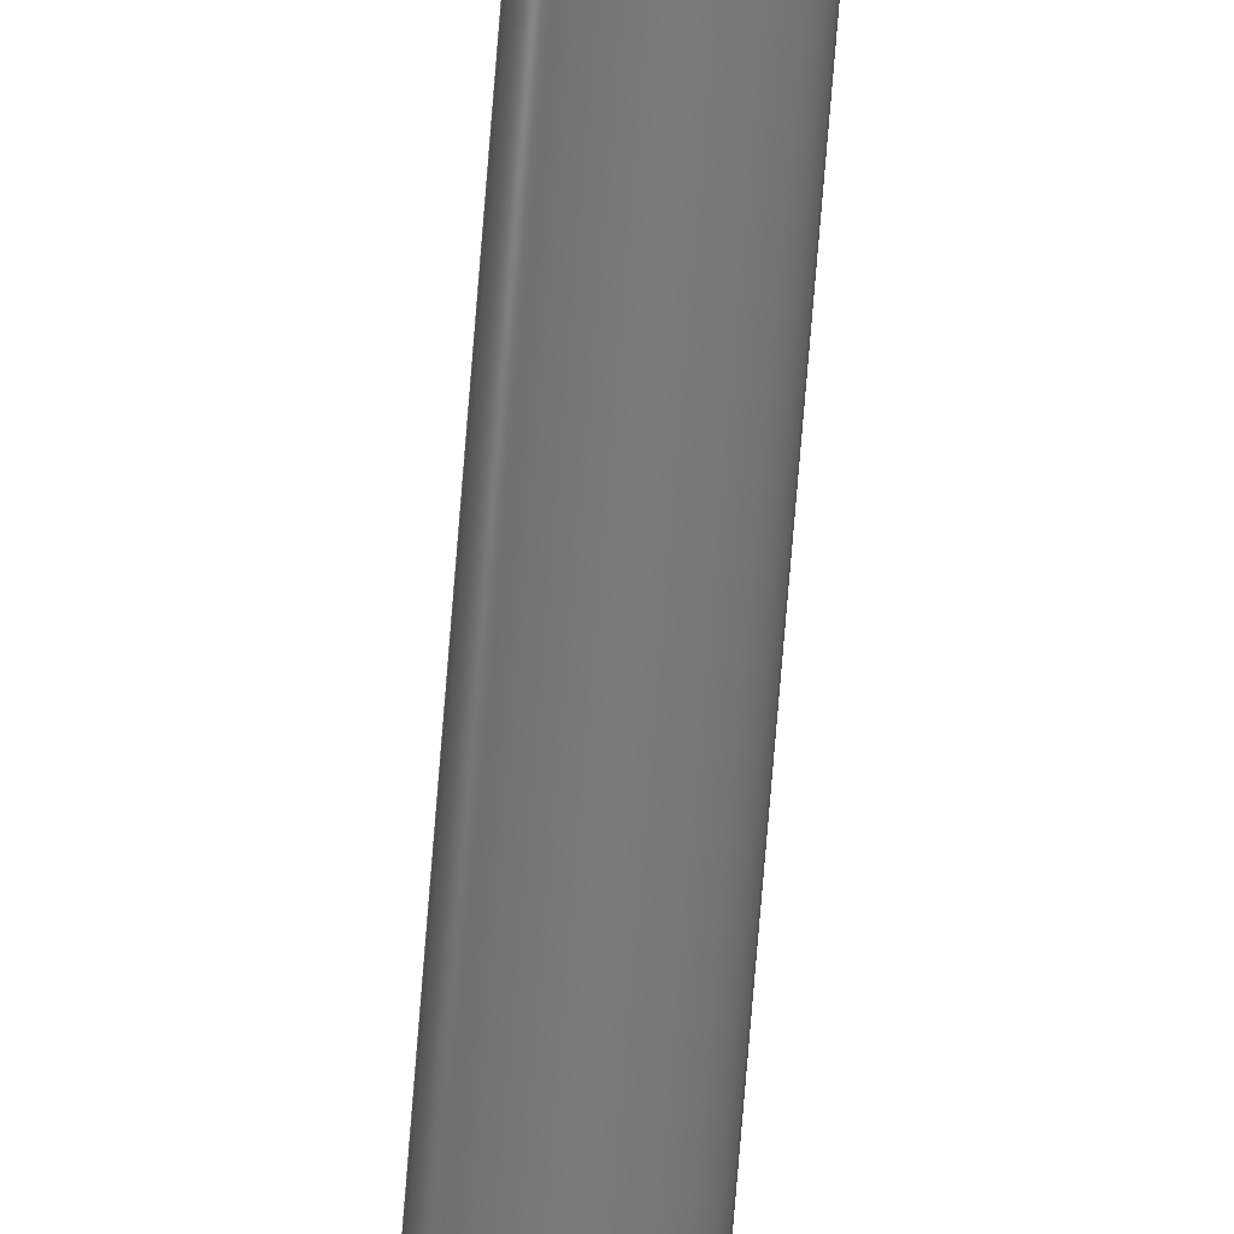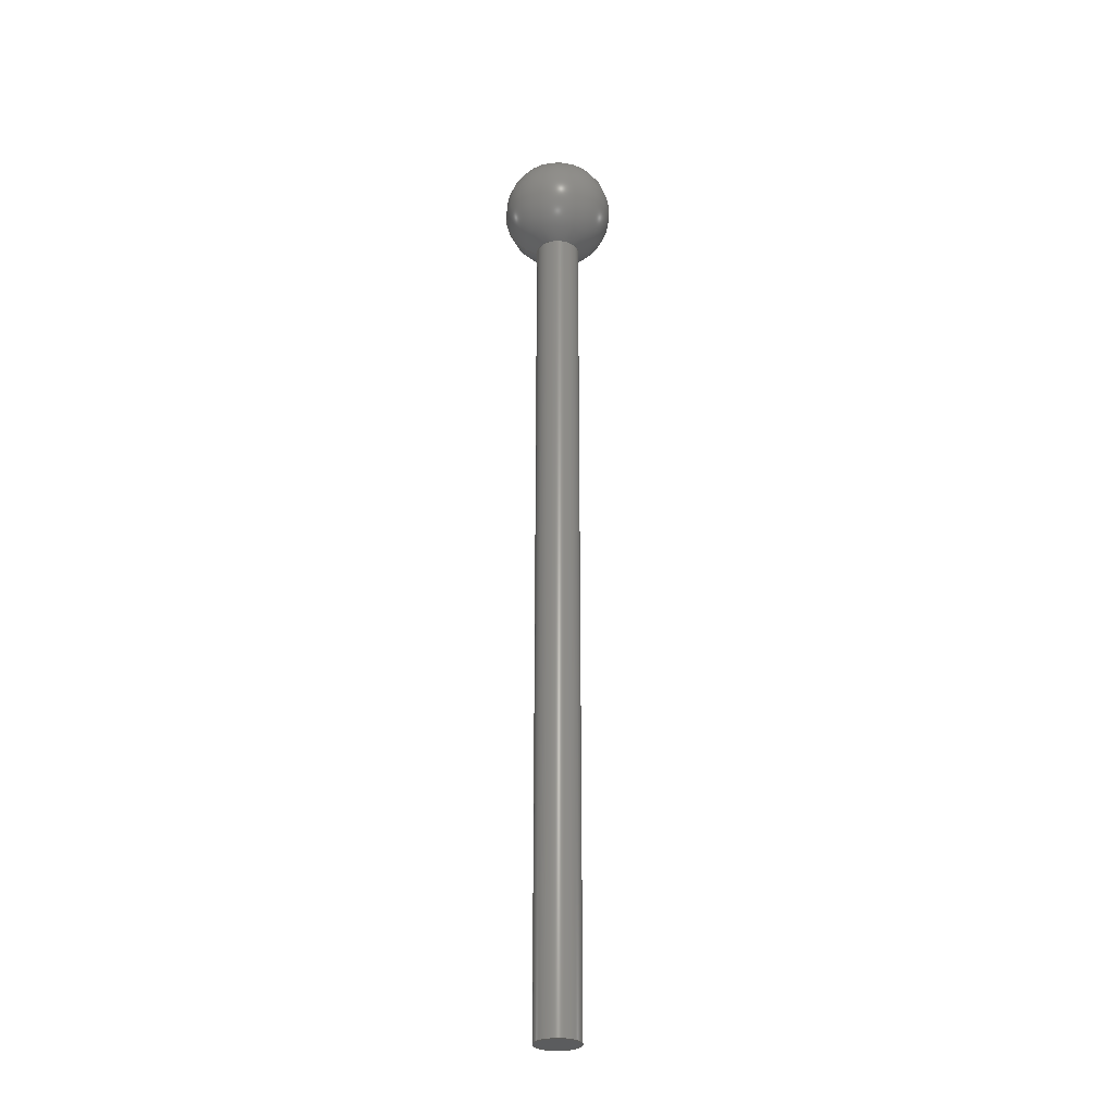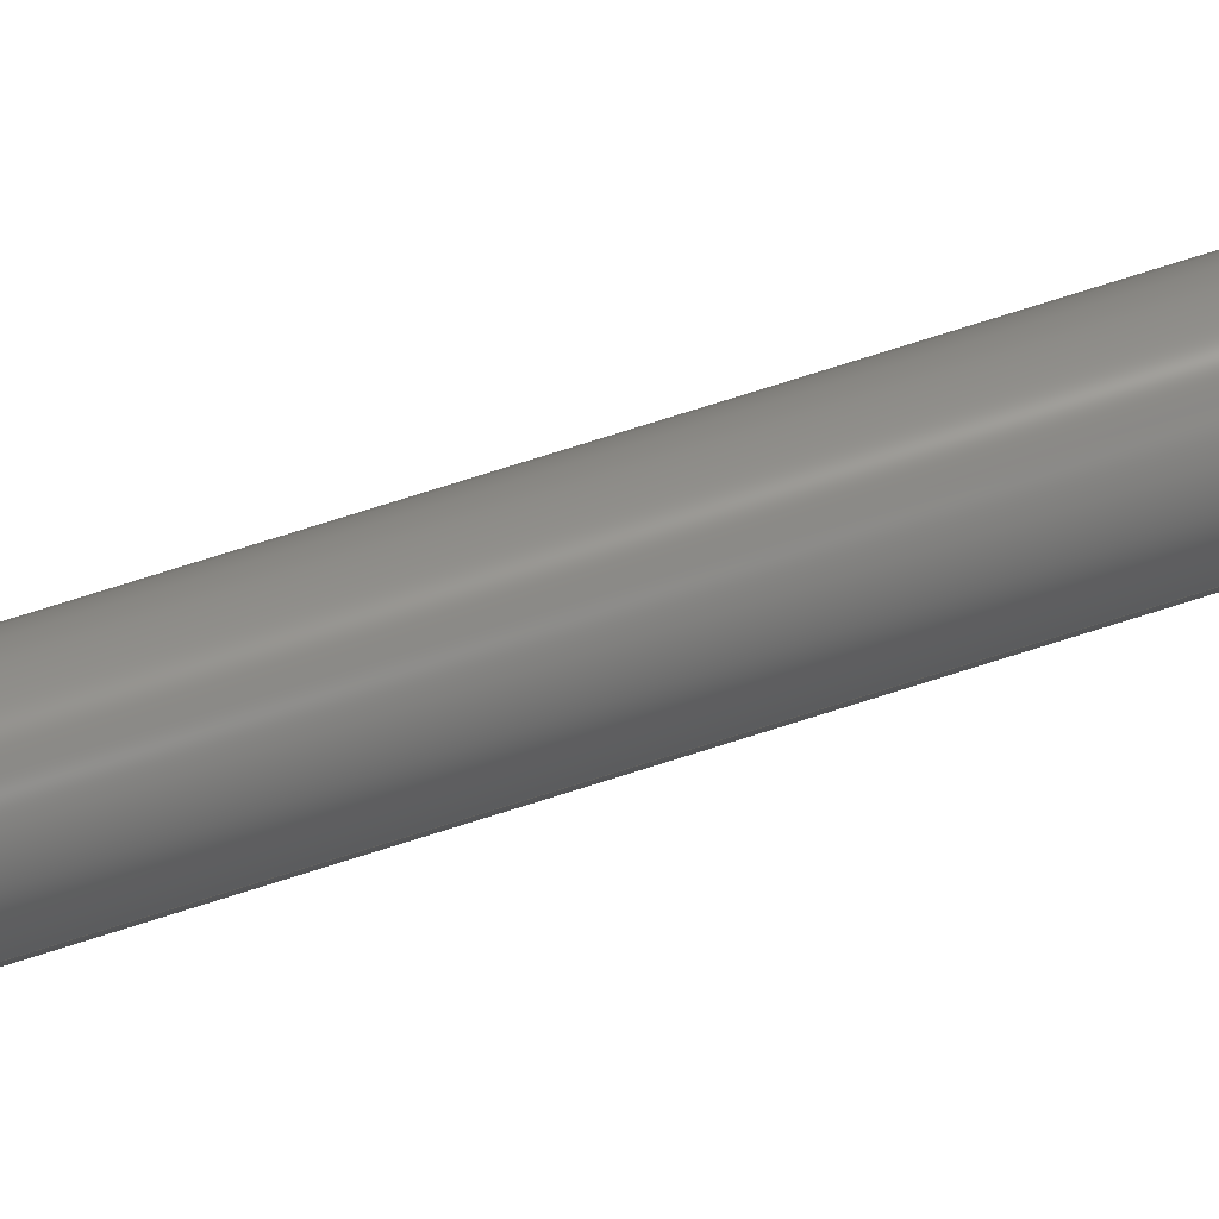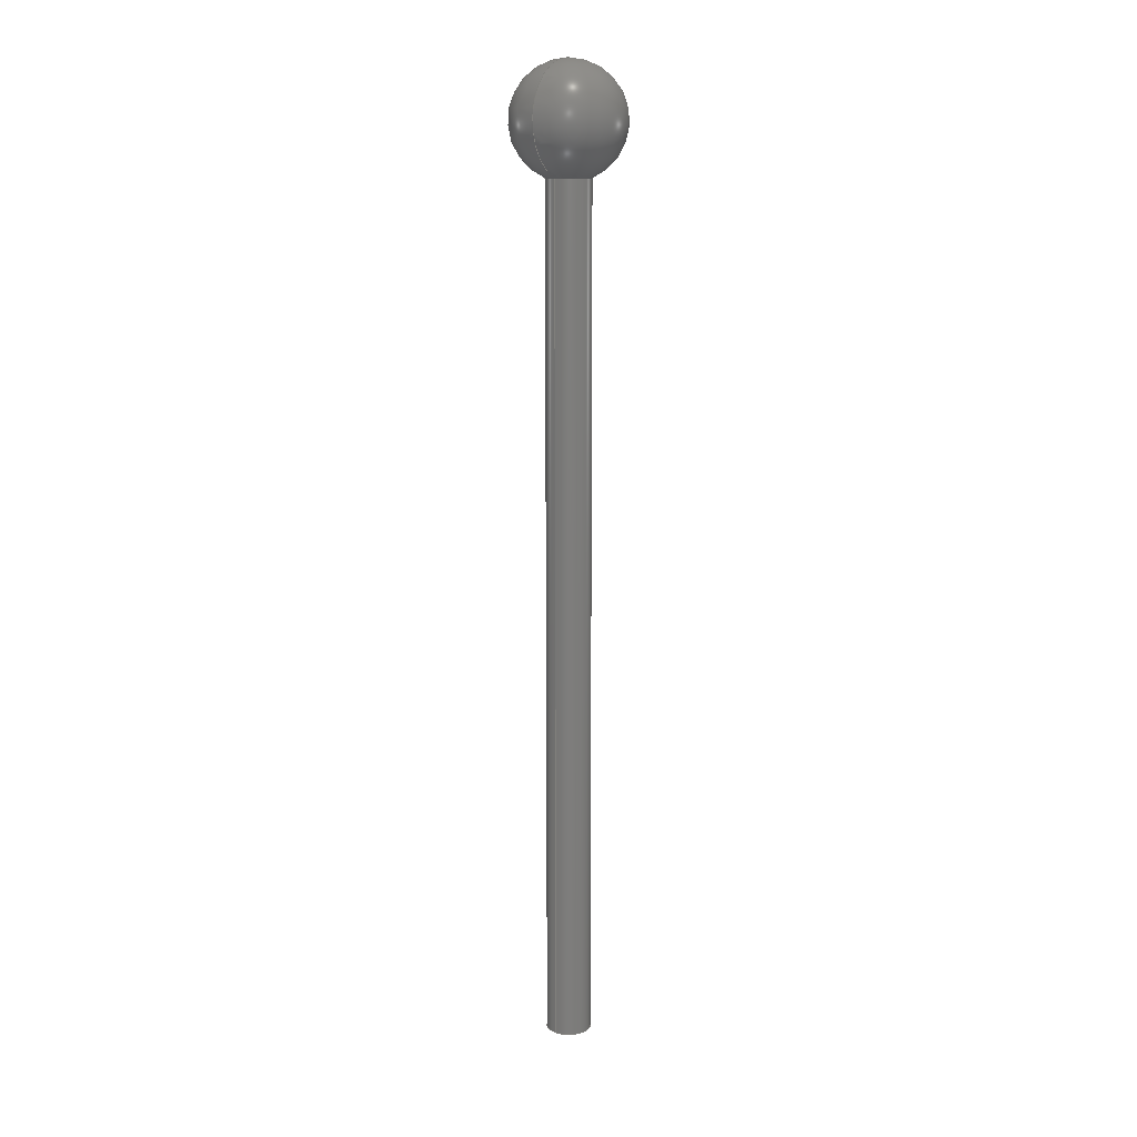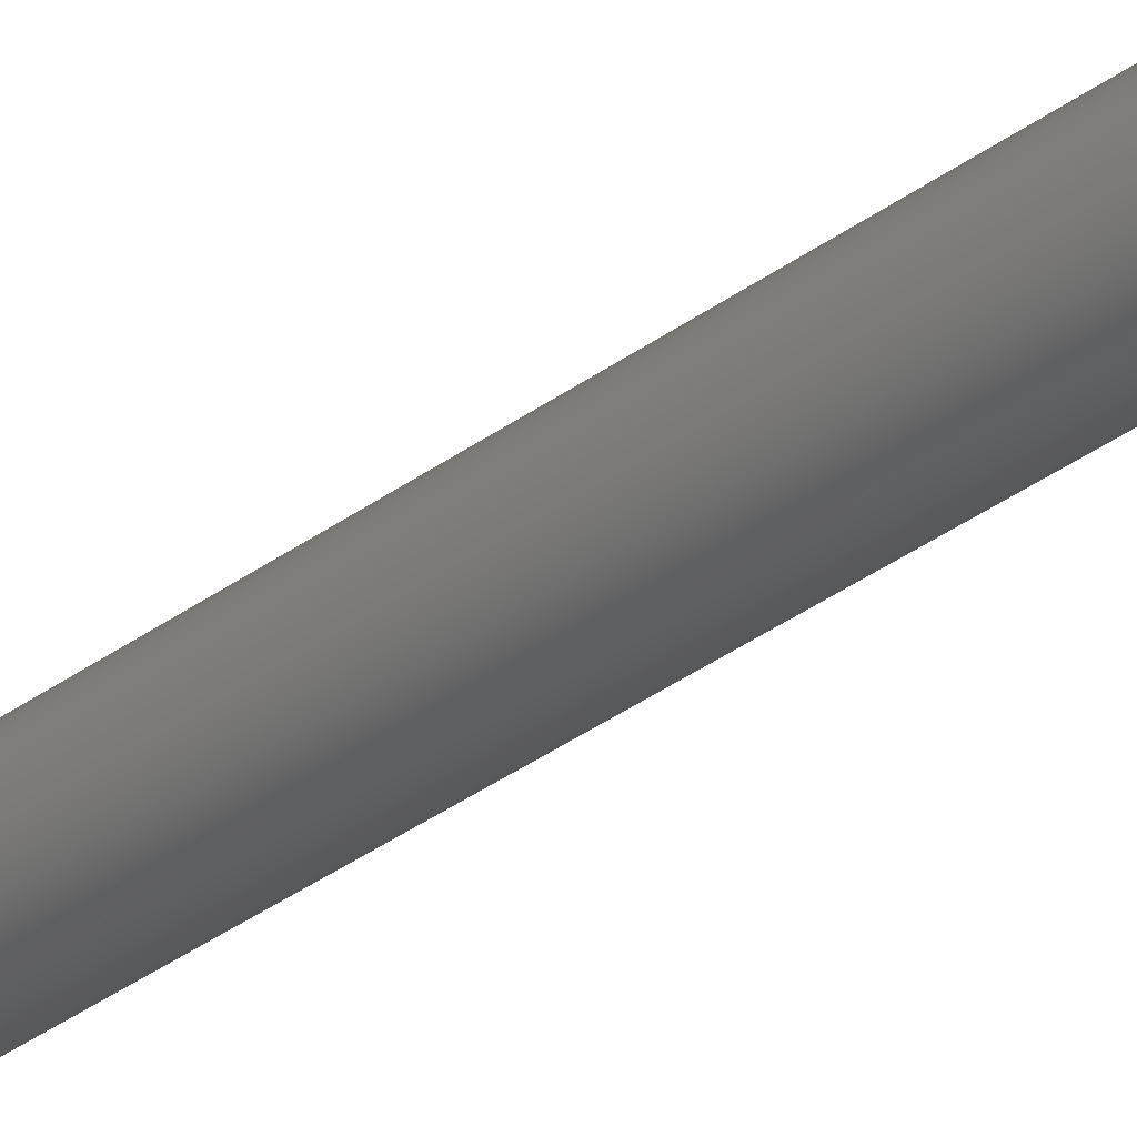
<metadata>
{"format":"step","ext":"step","renderer":"f3d","projection":"perspective","resolution":1024,"background":"white","views":[{"elev":-74.3,"azim":-4.6,"up":"+Y"},{"elev":-27.8,"azim":5.4,"up":"+Z"},{"elev":73.9,"azim":-107.7,"up":"+Y"},{"elev":12.9,"azim":-55.1,"up":"+Z"},{"elev":-35.5,"azim":134.2,"up":"+Y"}]}
</metadata>
<code>
ISO-10303-21;
DATA;
#1=MECHANICAL_DESIGN_GEOMETRIC_PRESENTATION_REPRESENTATION('',(#4),#87);
#2=SHAPE_REPRESENTATION_RELATIONSHIP('SRR','None',#94,#3);
#3=ADVANCED_BREP_SHAPE_REPRESENTATION('',(#5),#86);
#4=STYLED_ITEM('',(#103),#5);
#5=MANIFOLD_SOLID_BREP('Body1',#38);
#6=PLANE('',#57);
#7=LINE('',#81,#8);
#8=VECTOR('',#68,2);
#9=CYLINDRICAL_SURFACE('',#55,1.954);
#10=FACE_OUTER_BOUND('',#13,.T.);
#11=FACE_OUTER_BOUND('',#14,.T.);
#12=FACE_OUTER_BOUND('',#15,.T.);
#13=EDGE_LOOP('',(#26,#27,#28));
#14=EDGE_LOOP('',(#29,#30,#31,#32));
#15=EDGE_LOOP('',(#33));
#16=CIRCLE('',#53,1.954);
#17=CIRCLE('',#54,5);
#18=CIRCLE('',#56,1.954);
#19=VERTEX_POINT('',#75);
#20=VERTEX_POINT('',#77);
#21=VERTEX_POINT('',#80);
#22=EDGE_CURVE('',#19,#19,#16,.F.);
#23=EDGE_CURVE('',#20,#19,#17,.T.);
#24=EDGE_CURVE('',#19,#21,#7,.T.);
#25=EDGE_CURVE('',#21,#21,#18,.F.);
#26=ORIENTED_EDGE('',*,*,#22,.F.);
#27=ORIENTED_EDGE('',*,*,#23,.F.);
#28=ORIENTED_EDGE('',*,*,#23,.T.);
#29=ORIENTED_EDGE('',*,*,#22,.T.);
#30=ORIENTED_EDGE('',*,*,#24,.T.);
#31=ORIENTED_EDGE('',*,*,#25,.T.);
#32=ORIENTED_EDGE('',*,*,#24,.F.);
#33=ORIENTED_EDGE('',*,*,#25,.F.);
#34=SPHERICAL_SURFACE('',#52,5);
#35=ADVANCED_FACE('',(#10),#34,.T.);
#36=ADVANCED_FACE('',(#11),#9,.T.);
#37=ADVANCED_FACE('',(#12),#6,.F.);
#38=CLOSED_SHELL('',(#35,#36,#37));
#39=DERIVED_UNIT_ELEMENT(#41,1);
#40=DERIVED_UNIT_ELEMENT(#89,-3);
#41=(
MASS_UNIT()
NAMED_UNIT(*)
SI_UNIT(.KILO.,.GRAM.)
);
#42=DERIVED_UNIT((#39,#40));
#43=MEASURE_REPRESENTATION_ITEM('density measure',
POSITIVE_RATIO_MEASURE(7850),#42);
#44=PROPERTY_DEFINITION_REPRESENTATION(#49,#46);
#45=PROPERTY_DEFINITION_REPRESENTATION(#50,#47);
#46=REPRESENTATION('material name',(#48),#86);
#47=REPRESENTATION('density',(#43),#86);
#48=DESCRIPTIVE_REPRESENTATION_ITEM('Steel','Steel');
#49=PROPERTY_DEFINITION('material property','material name',#96);
#50=PROPERTY_DEFINITION('material property','density of part',#96);
#51=AXIS2_PLACEMENT_3D('',#73,#58,#59);
#52=AXIS2_PLACEMENT_3D('',#74,#60,#61);
#53=AXIS2_PLACEMENT_3D('',#76,#62,#63);
#54=AXIS2_PLACEMENT_3D('',#78,#64,#65);
#55=AXIS2_PLACEMENT_3D('',#79,#66,#67);
#56=AXIS2_PLACEMENT_3D('',#82,#69,#70);
#57=AXIS2_PLACEMENT_3D('',#83,#71,#72);
#58=DIRECTION('axis',(0,0,1));
#59=DIRECTION('refdir',(1,0,0));
#60=DIRECTION('center_axis',(6.123e-17,0,1));
#61=DIRECTION('ref_axis',(1,0,0));
#62=DIRECTION('center_axis',(0,0,1));
#63=DIRECTION('ref_axis',(1,0,0));
#64=DIRECTION('center_axis',(1.225e-16,-1,0));
#65=DIRECTION('ref_axis',(-1,-1.225e-16,0));
#66=DIRECTION('center_axis',(0,0,1));
#67=DIRECTION('ref_axis',(1,0,0));
#68=DIRECTION('',(0,0,-1));
#69=DIRECTION('center_axis',(0,0,-1));
#70=DIRECTION('ref_axis',(1,0,0));
#71=DIRECTION('center_axis',(0,0,1));
#72=DIRECTION('ref_axis',(1,0,0));
#73=CARTESIAN_POINT('',(0,0,0));
#74=CARTESIAN_POINT('Origin',(0,0,80));
#75=CARTESIAN_POINT('',(-1.954,-2.393e-16,75.4));
#76=CARTESIAN_POINT('Origin',(0,0,75.4));
#77=CARTESIAN_POINT('',(-3.062e-16,-3.749e-32,85));
#78=CARTESIAN_POINT('Origin',(0,0,80));
#79=CARTESIAN_POINT('Origin',(0,0,0));
#80=CARTESIAN_POINT('',(-1.954,2.393e-16,0));
#81=CARTESIAN_POINT('',(-1.954,-2.393e-16,0));
#82=CARTESIAN_POINT('Origin',(0,0,0));
#83=CARTESIAN_POINT('Origin',(0,0,0));
#84=UNCERTAINTY_MEASURE_WITH_UNIT(LENGTH_MEASURE(0.01),#88,
'DISTANCE_ACCURACY_VALUE',
'Maximum model space distance between geometric entities at asserted c
onnectivities');
#85=UNCERTAINTY_MEASURE_WITH_UNIT(LENGTH_MEASURE(0.01),#88,
'DISTANCE_ACCURACY_VALUE',
'Maximum model space distance between geometric entities at asserted c
onnectivities');
#86=(
GEOMETRIC_REPRESENTATION_CONTEXT(3)
GLOBAL_UNCERTAINTY_ASSIGNED_CONTEXT((#84))
GLOBAL_UNIT_ASSIGNED_CONTEXT((#88,#90,#91))
REPRESENTATION_CONTEXT('','3D')
);
#87=(
GEOMETRIC_REPRESENTATION_CONTEXT(3)
GLOBAL_UNCERTAINTY_ASSIGNED_CONTEXT((#85))
GLOBAL_UNIT_ASSIGNED_CONTEXT((#88,#90,#91))
REPRESENTATION_CONTEXT('','3D')
);
#88=(
LENGTH_UNIT()
NAMED_UNIT(*)
SI_UNIT(.MILLI.,.METRE.)
);
#89=(
LENGTH_UNIT()
NAMED_UNIT(*)
SI_UNIT($,.METRE.)
);
#90=(
NAMED_UNIT(*)
PLANE_ANGLE_UNIT()
SI_UNIT($,.RADIAN.)
);
#91=(
NAMED_UNIT(*)
SI_UNIT($,.STERADIAN.)
SOLID_ANGLE_UNIT()
);
#92=SHAPE_DEFINITION_REPRESENTATION(#93,#94);
#93=PRODUCT_DEFINITION_SHAPE('',$,#96);
#94=SHAPE_REPRESENTATION('',(#51),#86);
#95=PRODUCT_DEFINITION_CONTEXT('part definition',#100,'design');
#96=PRODUCT_DEFINITION('bolt handle','bolt handle v1',#97,#95);
#97=PRODUCT_DEFINITION_FORMATION('',$,#102);
#98=PRODUCT_RELATED_PRODUCT_CATEGORY('bolt handle v1','bolt handle v1',
(#102));
#99=APPLICATION_PROTOCOL_DEFINITION('international standard',
'automotive_design',2009,#100);
#100=APPLICATION_CONTEXT(
'Core Data for Automotive Mechanical Design Process');
#101=PRODUCT_CONTEXT('part definition',#100,'mechanical');
#102=PRODUCT('bolt handle','bolt handle v1',$,(#101));
#103=PRESENTATION_STYLE_ASSIGNMENT((#104));
#104=SURFACE_STYLE_USAGE(.BOTH.,#105);
#105=SURFACE_SIDE_STYLE('',(#106));
#106=SURFACE_STYLE_FILL_AREA(#107);
#107=FILL_AREA_STYLE('Steel - Satin',(#108));
#108=FILL_AREA_STYLE_COLOUR('Steel - Satin',#109);
#109=COLOUR_RGB('Steel - Satin',0.6275,0.6275,0.6275);
ENDSEC;
END-ISO-10303-21;

</code>
